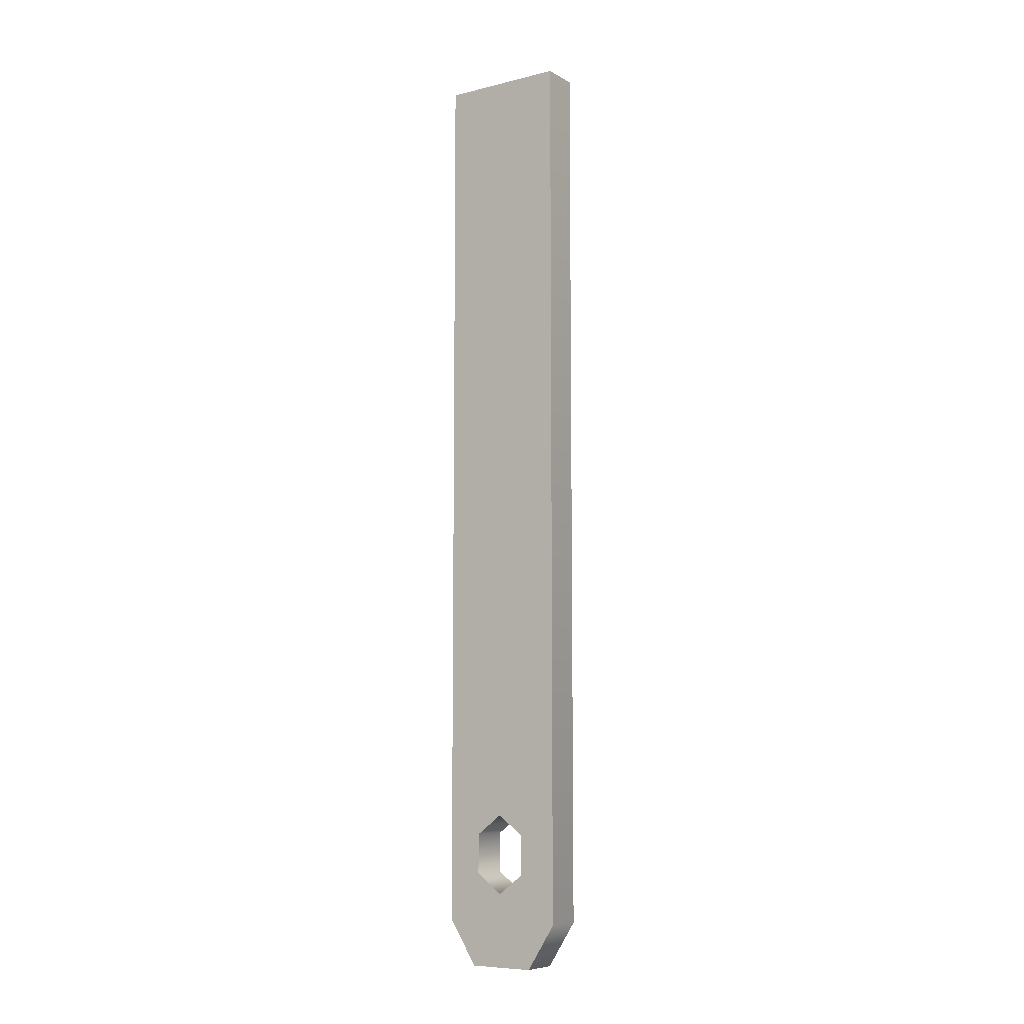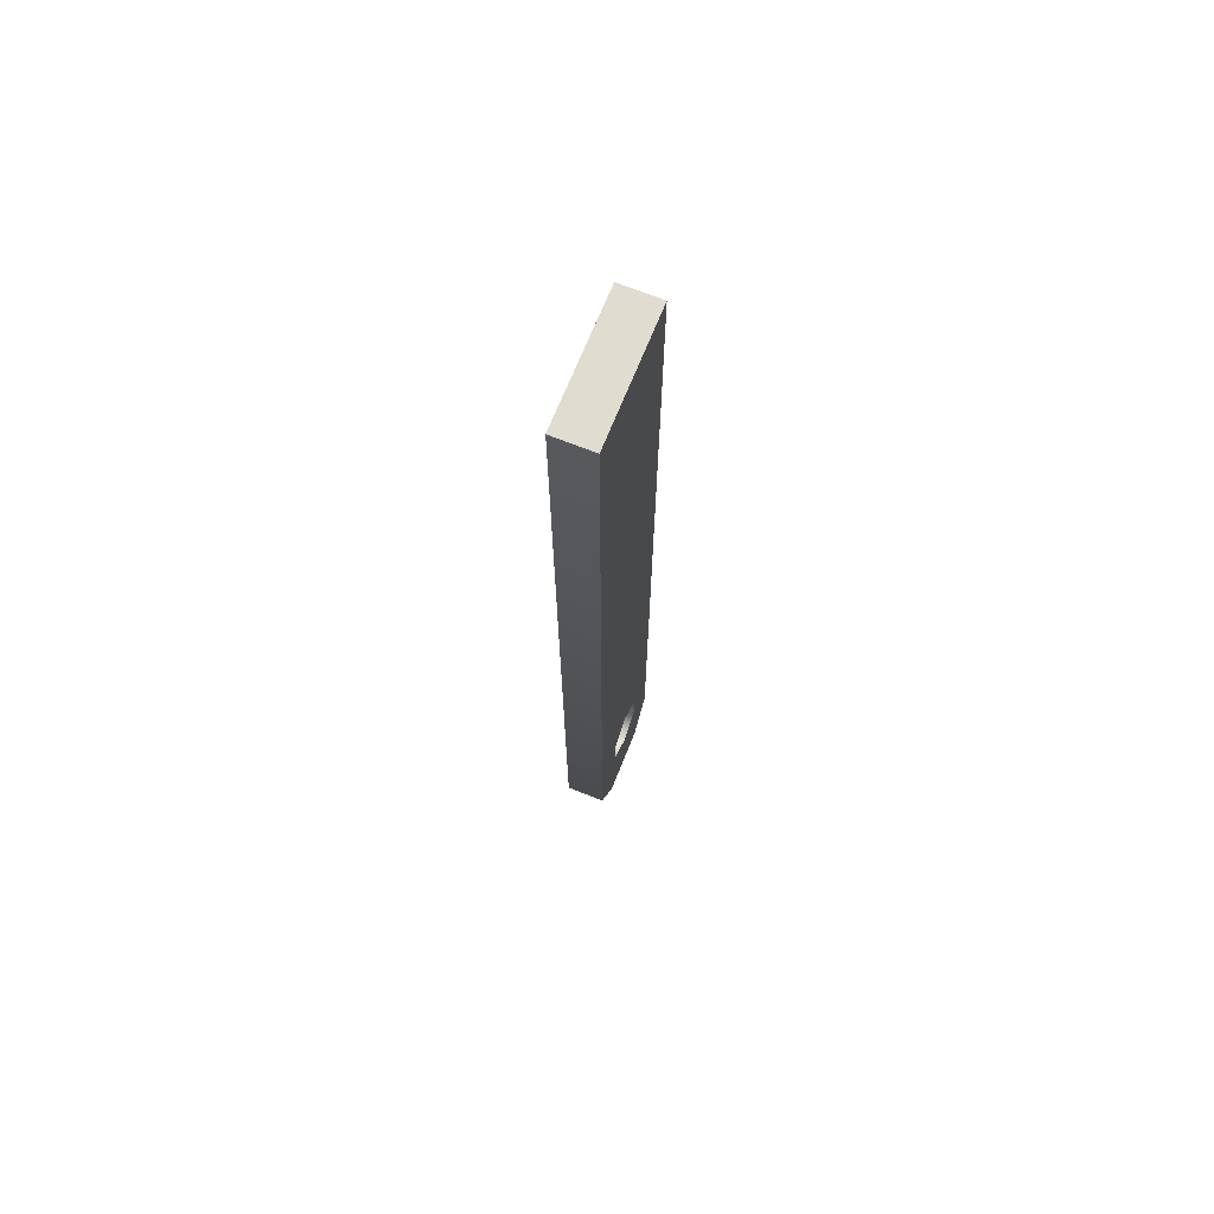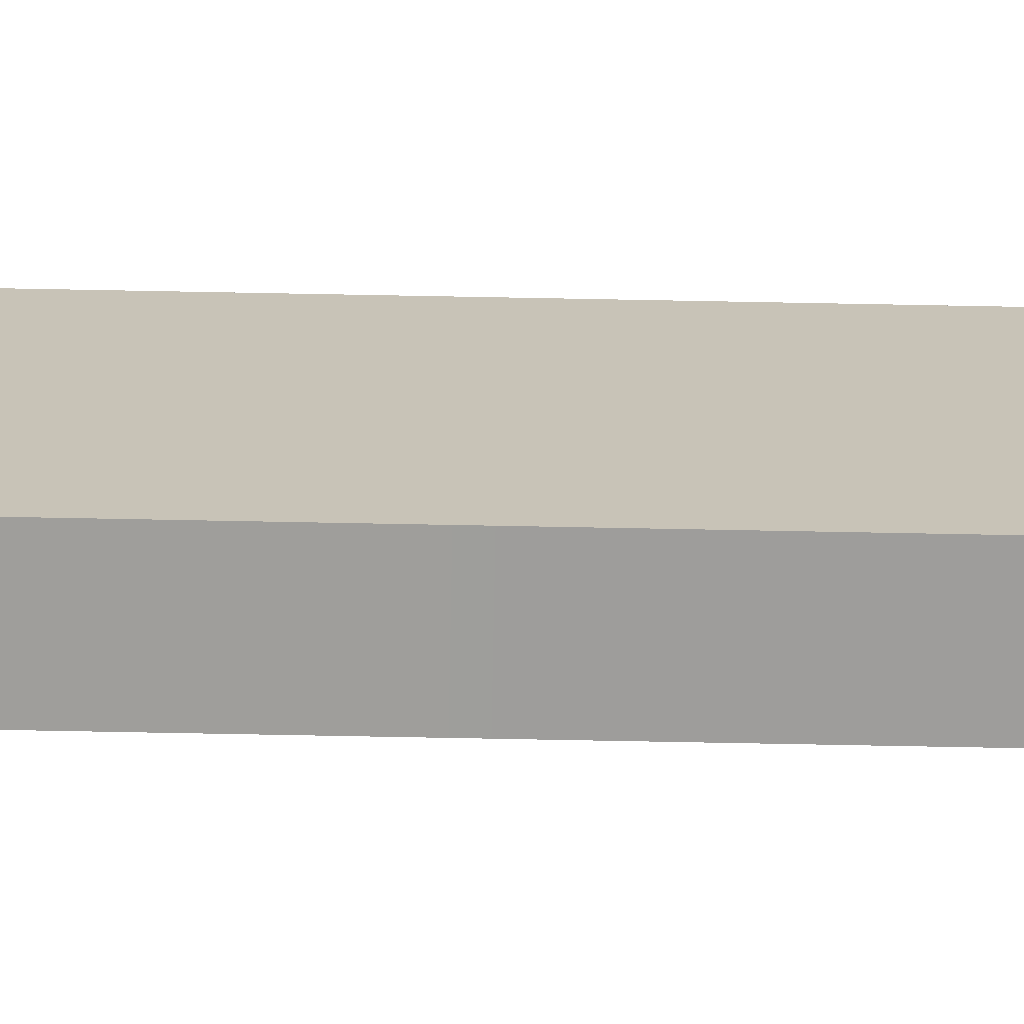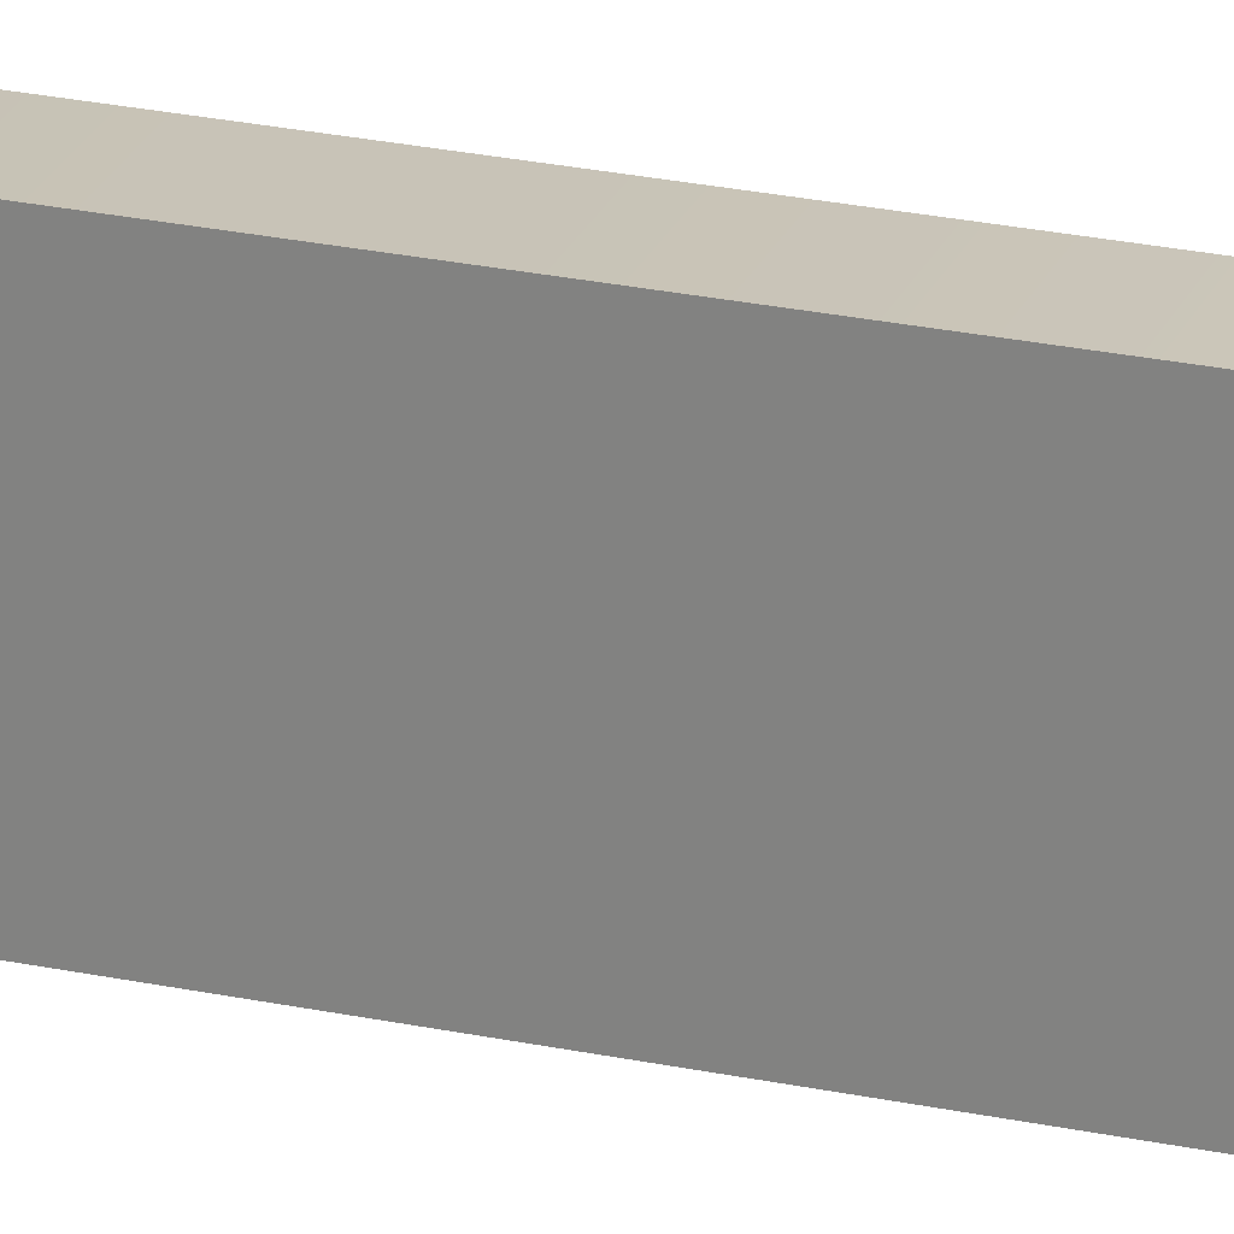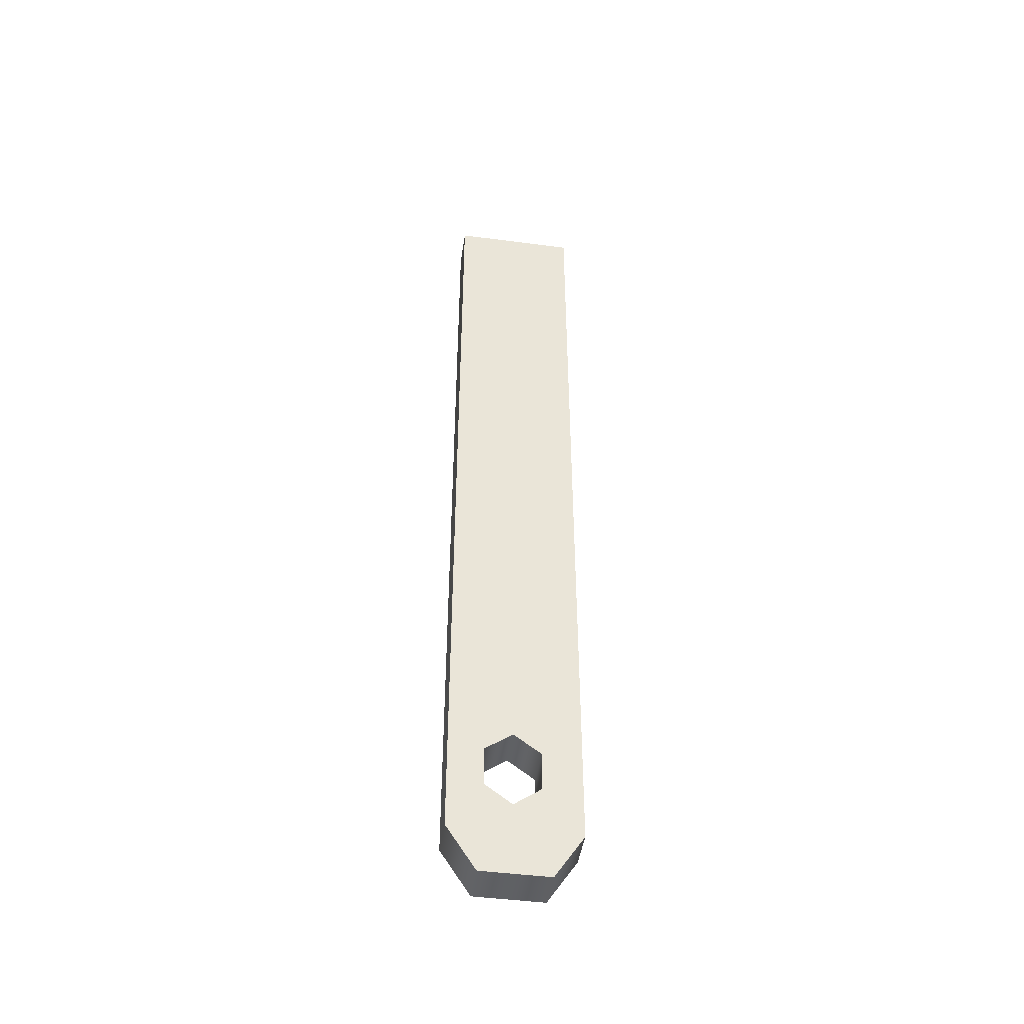
<metadata>
{"format":"obj","ext":"obj","renderer":"f3d","projection":"perspective","resolution":1024,"background":"white","views":[{"elev":-7.9,"azim":-56.0,"up":"+Y"},{"elev":69.6,"azim":21.8,"up":"+Y"},{"elev":-70.5,"azim":-91.1,"up":"+Z"},{"elev":24.9,"azim":109.2,"up":"+Z"},{"elev":-46.3,"azim":-98.5,"up":"+Y"}]}
</metadata>
<code>
g ChargeProng4
v -0.3428 0.8784 0.3623
v -0.312 0.8784 0.3623
v -0.312 0.8784 0.4605
v -0.3428 0.8784 0.4605
v -0.3428 0.8784 0.3623
v -0.312 0.175 0.3623
v -0.312 0.8784 0.3623
v -0.3428 0.175 0.3623
v -0.312 0.1395 0.3851
v -0.3428 0.1395 0.3851
v -0.312 0.8784 0.4605
v -0.3428 0.175 0.4605
v -0.3428 0.8784 0.4605
v -0.312 0.175 0.4605
v -0.3428 0.1395 0.4378
v -0.312 0.1395 0.4378
v -0.312 0.1395 0.3851
v -0.3428 0.1395 0.3851
v -0.312 0.175 0.3623
v -0.312 0.1395 0.3851
v -0.312 0.1395 0.4378
v -0.312 0.175 0.4605
v -0.312 0.1971 0.4099
v -0.312 0.2127 0.389
v -0.312 0.2127 0.4308
v -0.312 0.8784 0.3623
v -0.312 0.2439 0.389
v -0.312 0.2595 0.4099
v -0.312 0.8784 0.4605
v -0.312 0.2439 0.4308
v -0.3428 0.175 0.4605
v -0.3428 0.1395 0.4378
v -0.3428 0.1395 0.3851
v -0.3428 0.175 0.3623
v -0.3428 0.1971 0.4099
v -0.3428 0.2127 0.4308
v -0.3428 0.2127 0.389
v -0.3428 0.8784 0.4605
v -0.3428 0.2439 0.4308
v -0.3428 0.2595 0.4099
v -0.3428 0.8784 0.3623
v -0.3428 0.2439 0.389
v -0.3428 0.1971 0.4099
v -0.3428 0.2127 0.389
v -0.312 0.2127 0.389
v -0.312 0.1971 0.4099
v -0.3428 0.2127 0.4308
v -0.312 0.2127 0.4308
v -0.3428 0.2127 0.389
v -0.312 0.2439 0.389
v -0.312 0.2127 0.389
v -0.3428 0.2439 0.389
v -0.312 0.2595 0.4099
v -0.3428 0.2595 0.4099
v -0.3428 0.2595 0.4099
v -0.312 0.2439 0.4308
v -0.312 0.2595 0.4099
v -0.3428 0.2439 0.4308
v -0.312 0.2127 0.4308
v -0.3428 0.2127 0.4308
g ChargeProng4_0
f 3 2 1
f 4 3 1
f 7 6 5
f 6 8 5
f 6 9 8
f 9 10 8
f 13 12 11
f 12 14 11
f 12 15 14
f 15 16 14
f 16 15 17
f 15 18 17
f 21 20 19
f 22 21 19
f 22 19 23
f 24 23 19
f 23 25 22
f 19 26 24
f 26 27 24
f 26 28 27
f 25 29 22
f 28 26 29
f 25 30 29
f 30 28 29
f 33 32 31
f 34 33 31
f 35 34 31
f 31 36 35
f 34 35 37
f 31 38 36
f 38 39 36
f 38 40 39
f 37 41 34
f 38 41 40
f 37 42 41
f 42 40 41
f 45 44 43
f 46 45 43
f 46 43 47
f 48 46 47
f 51 50 49
f 50 52 49
f 50 53 52
f 53 54 52
f 57 56 55
f 56 58 55
f 56 59 58
f 59 60 58

</code>
